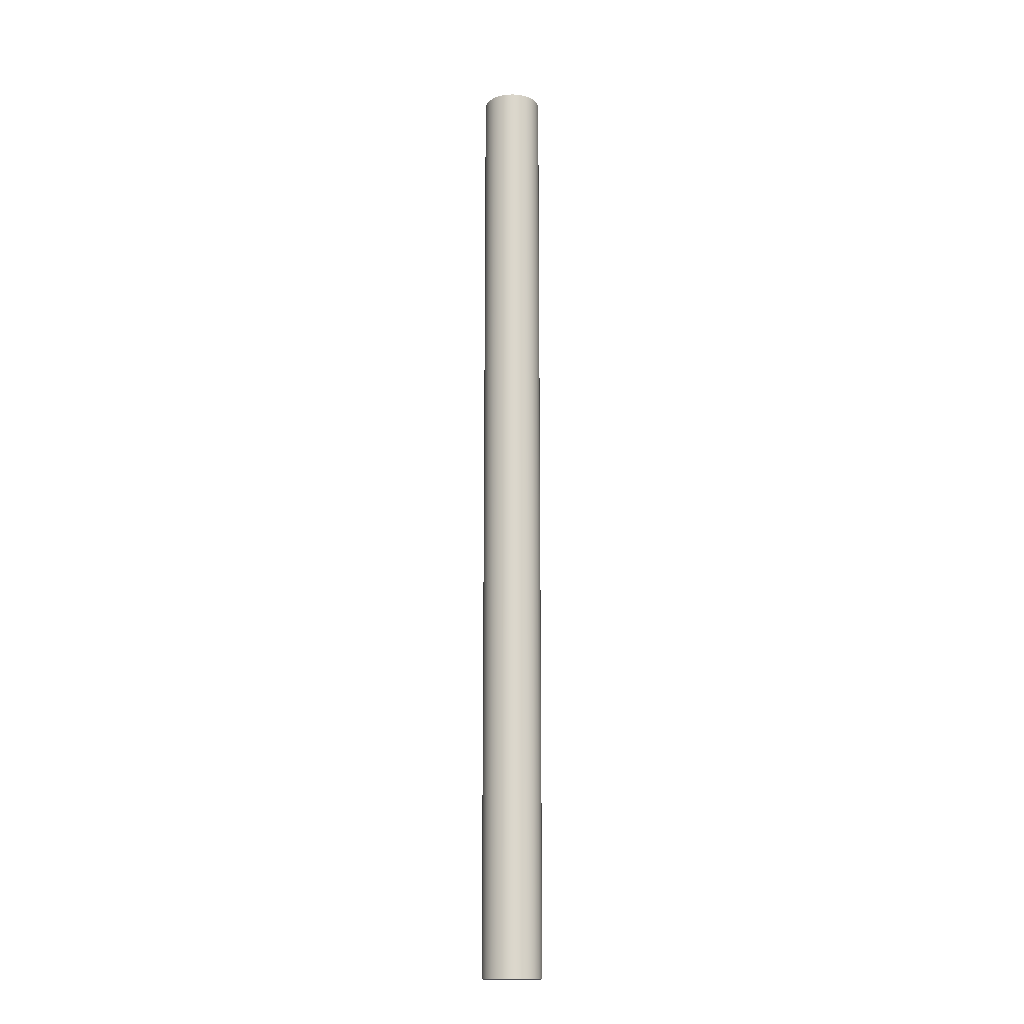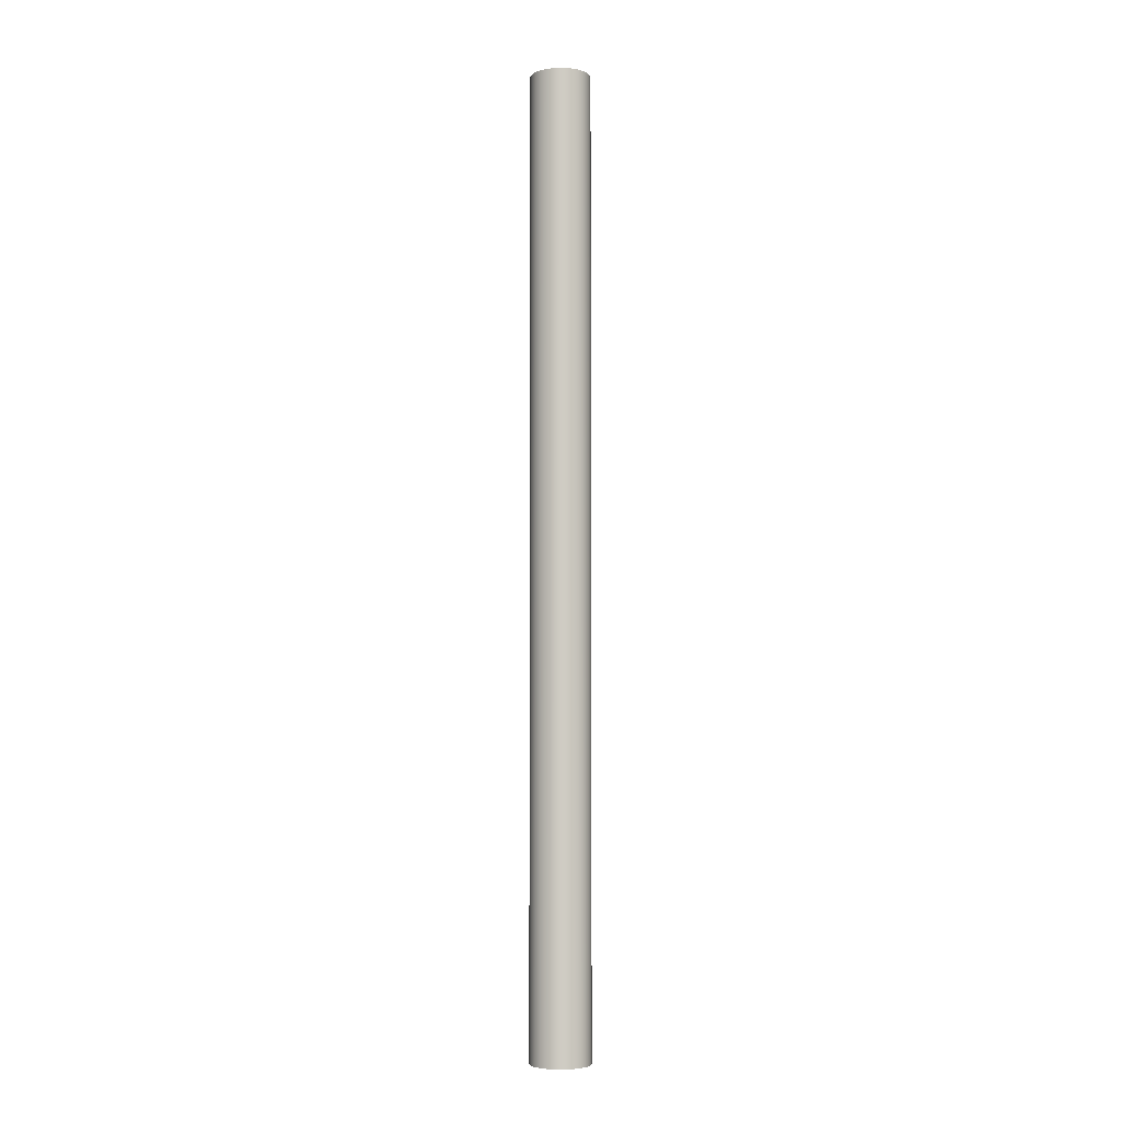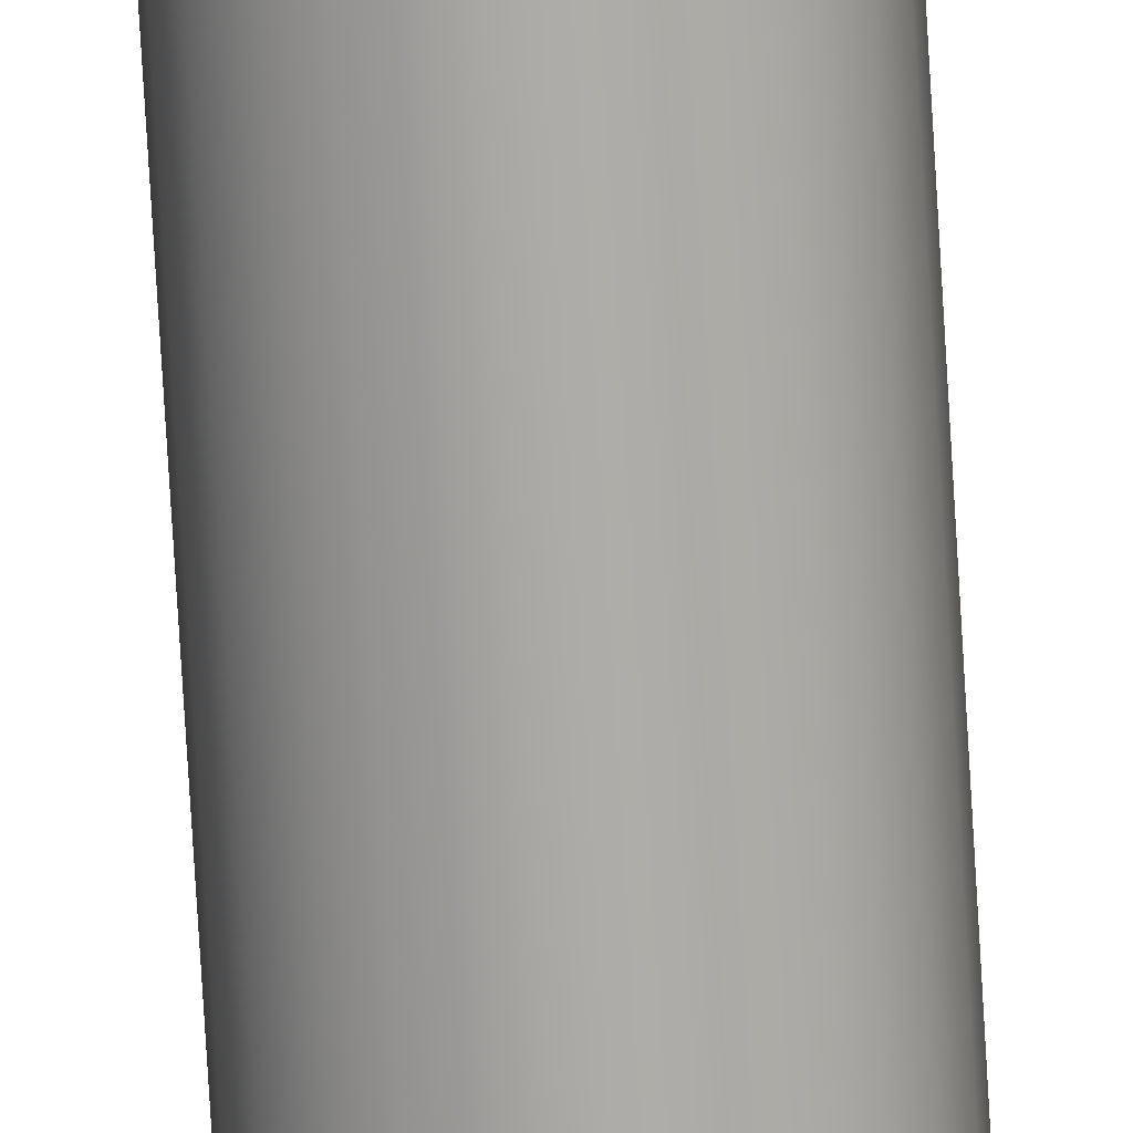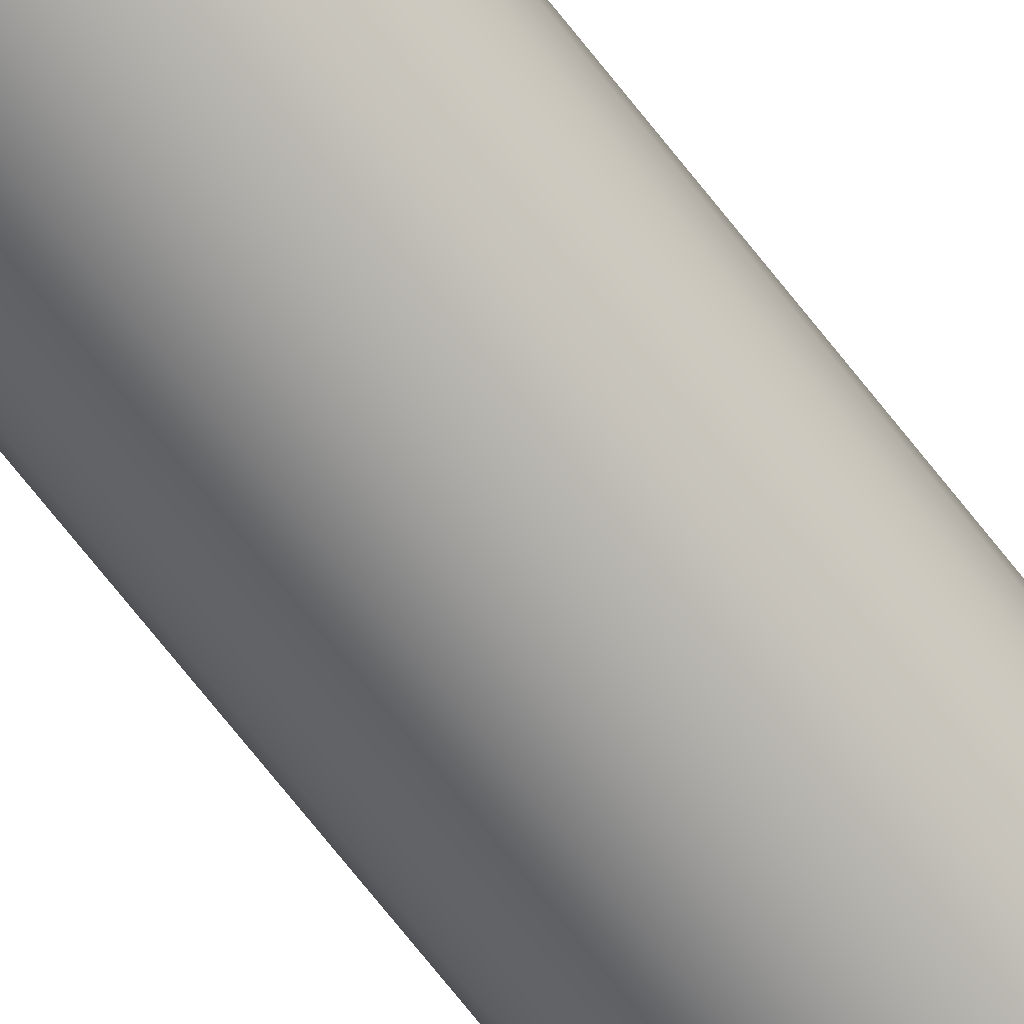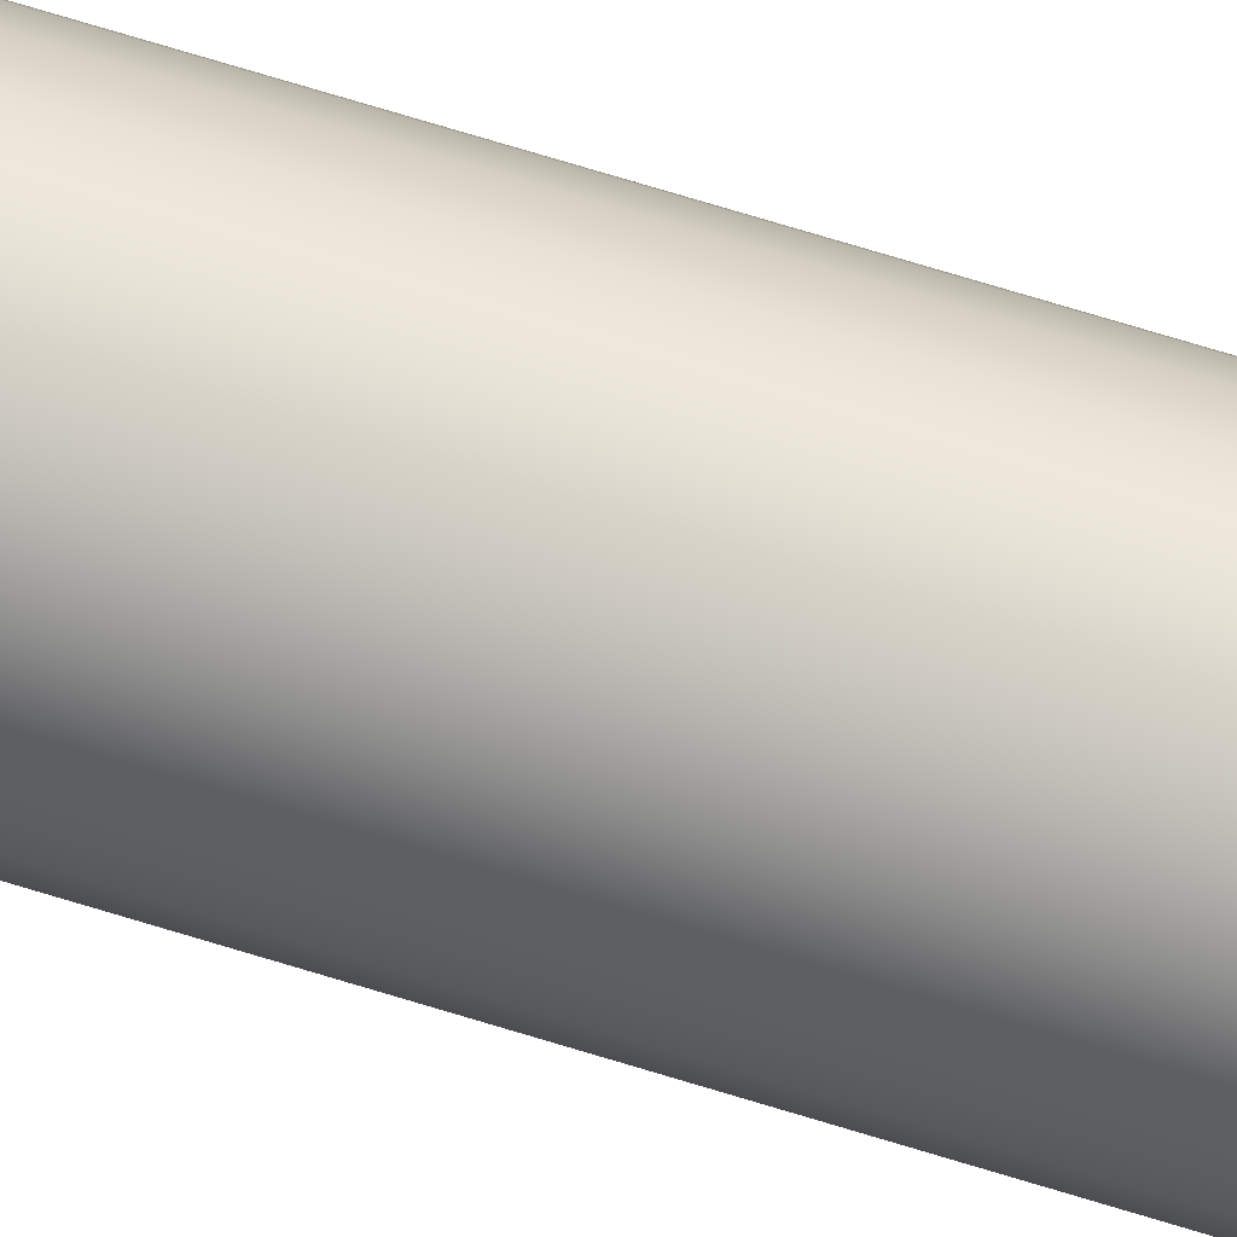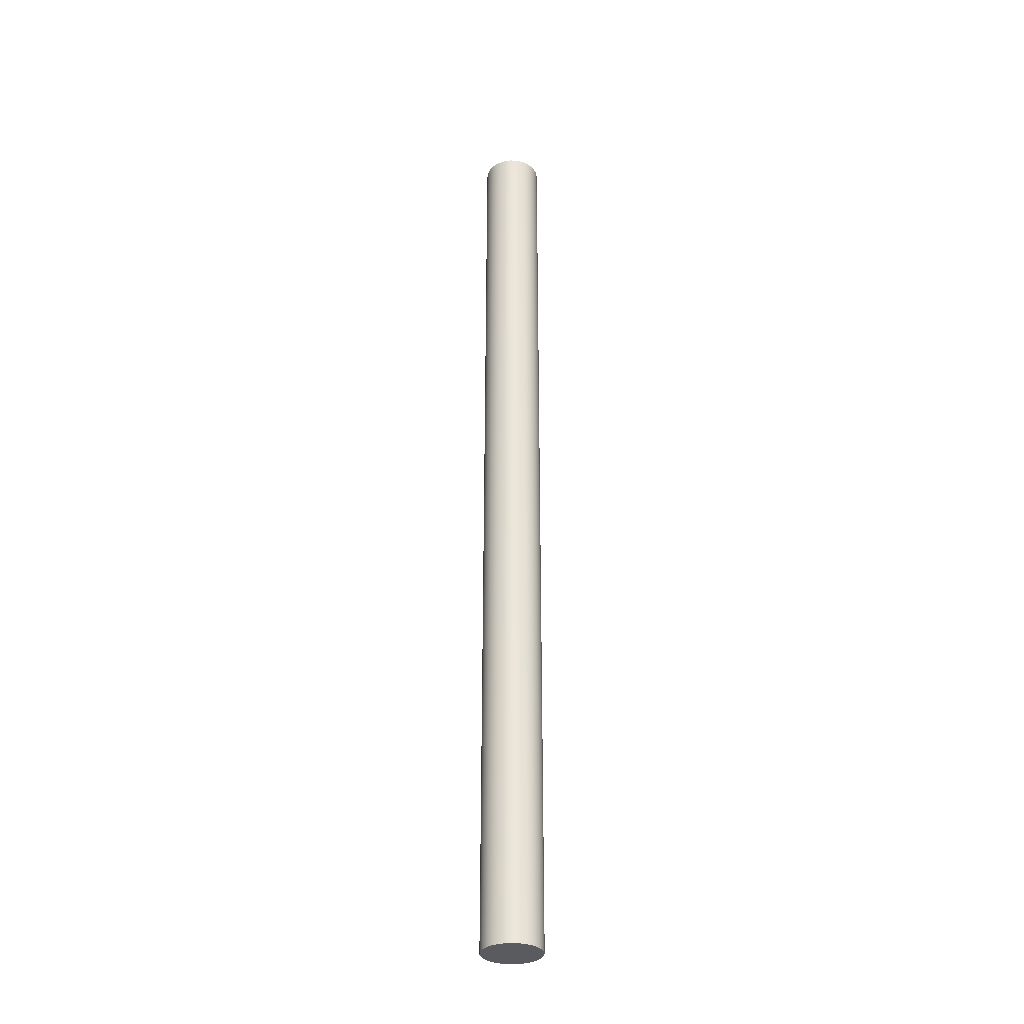
<metadata>
{"format":"obj","ext":"obj","renderer":"f3d","projection":"perspective","resolution":1024,"background":"white","views":[{"elev":-16.3,"azim":42.9,"up":"+Z"},{"elev":-4.7,"azim":54.9,"up":"+Z"},{"elev":-76.2,"azim":3.4,"up":"+Y"},{"elev":-69.1,"azim":-142.2,"up":"+Y"},{"elev":68.4,"azim":-72.6,"up":"+Y"},{"elev":-32.6,"azim":-162.1,"up":"+Z"}]}
</metadata>
<code>
o Group16/mesh26/mesh26-geometry#mesh26-geometry
v 0.8249 -0.3261 0.276
v 0.8248 -0.3256 0.3423
v 0.8249 -0.3261 0.3423
v 0.8248 -0.3256 0.276
v 0.8207 -0.3261 0.3423
v 0.8248 -0.3267 0.276
v 0.8208 -0.3256 0.276
v 0.8246 -0.3251 0.3423
v 0.8208 -0.3267 0.3423
v 0.8208 -0.3256 0.3423
v 0.8248 -0.3267 0.3423
v 0.8207 -0.3261 0.276
v 0.821 -0.3251 0.276
v 0.8246 -0.3251 0.276
v 0.8246 -0.3272 0.276
v 0.8208 -0.3267 0.276
v 0.8243 -0.3247 0.3423
v 0.821 -0.3251 0.3423
v 0.821 -0.3272 0.3423
v 0.8246 -0.3272 0.3423
v 0.8213 -0.3247 0.276
v 0.8243 -0.3247 0.276
v 0.8243 -0.3276 0.276
v 0.821 -0.3272 0.276
v 0.8238 -0.3244 0.276
v 0.8213 -0.3247 0.3423
v 0.8213 -0.3276 0.3423
v 0.8243 -0.3276 0.3423
v 0.8218 -0.3244 0.276
v 0.8238 -0.3244 0.3423
v 0.8238 -0.3279 0.3423
v 0.8213 -0.3276 0.276
v 0.8218 -0.3244 0.3423
v 0.8233 -0.3241 0.276
v 0.8223 -0.3241 0.276
v 0.8218 -0.3279 0.3423
v 0.8238 -0.3279 0.276
v 0.8223 -0.3241 0.3423
v 0.8233 -0.3241 0.3423
v 0.8218 -0.3279 0.276
v 0.8233 -0.3281 0.3423
v 0.8223 -0.3281 0.3423
v 0.8228 -0.3241 0.276
v 0.8228 -0.3241 0.3423
v 0.8223 -0.3281 0.276
v 0.8233 -0.3281 0.276
v 0.8228 -0.3282 0.3423
v 0.8228 -0.3282 0.276
f 1 2 3
f 2 1 4
f 3 2 1
f 4 1 2
f 5 3 2
f 2 3 5
f 3 6 1
f 1 6 3
f 1 7 4
f 4 7 1
f 4 8 2
f 2 8 4
f 9 3 5
f 5 3 9
f 5 2 10
f 10 2 5
f 6 3 11
f 11 3 6
f 6 12 1
f 1 12 6
f 1 12 7
f 7 12 1
f 4 7 13
f 13 7 4
f 8 4 14
f 14 4 8
f 10 2 8
f 8 2 10
f 9 11 3
f 3 11 9
f 12 9 5
f 5 9 12
f 7 5 10
f 10 5 7
f 11 15 6
f 6 15 11
f 6 16 12
f 12 16 6
f 5 7 12
f 12 7 5
f 10 13 7
f 7 13 10
f 4 13 14
f 14 13 4
f 14 17 8
f 8 17 14
f 10 8 18
f 18 8 10
f 19 11 9
f 9 11 19
f 9 12 16
f 16 12 9
f 15 11 20
f 20 11 15
f 15 16 6
f 6 16 15
f 13 10 18
f 18 10 13
f 14 13 21
f 21 13 14
f 17 14 22
f 22 14 17
f 18 8 17
f 17 8 18
f 19 20 11
f 11 20 19
f 16 19 9
f 9 19 16
f 20 23 15
f 15 23 20
f 15 24 16
f 16 24 15
f 18 21 13
f 13 21 18
f 14 21 22
f 22 21 14
f 25 17 22
f 22 17 25
f 18 17 26
f 26 17 18
f 27 20 19
f 19 20 27
f 19 16 24
f 24 16 19
f 23 20 28
f 28 20 23
f 23 24 15
f 15 24 23
f 21 18 26
f 26 18 21
f 22 21 29
f 29 21 22
f 17 25 30
f 30 25 17
f 22 29 25
f 25 29 22
f 26 17 30
f 30 17 26
f 27 28 20
f 20 28 27
f 24 27 19
f 19 27 24
f 31 23 28
f 28 23 31
f 23 32 24
f 24 32 23
f 33 21 26
f 26 21 33
f 21 33 29
f 29 33 21
f 34 30 25
f 25 30 34
f 25 29 35
f 35 29 25
f 26 30 33
f 33 30 26
f 36 28 27
f 27 28 36
f 27 24 32
f 32 24 27
f 23 31 37
f 37 31 23
f 36 31 28
f 28 31 36
f 37 32 23
f 23 32 37
f 38 29 33
f 33 29 38
f 30 34 39
f 39 34 30
f 25 35 34
f 34 35 25
f 29 38 35
f 35 38 29
f 33 30 39
f 39 30 33
f 27 40 36
f 36 40 27
f 40 27 32
f 32 27 40
f 41 37 31
f 31 37 41
f 42 31 36
f 36 31 42
f 37 40 32
f 32 40 37
f 33 39 38
f 38 39 33
f 43 39 34
f 34 39 43
f 34 35 43
f 43 35 34
f 44 35 38
f 38 35 44
f 45 36 40
f 40 36 45
f 37 41 46
f 46 41 37
f 42 41 31
f 31 41 42
f 36 45 42
f 42 45 36
f 46 40 37
f 37 40 46
f 38 39 44
f 44 39 38
f 39 43 44
f 44 43 39
f 35 44 43
f 43 44 35
f 46 45 40
f 40 45 46
f 47 46 41
f 41 46 47
f 41 42 47
f 47 42 41
f 48 42 45
f 45 42 48
f 45 46 48
f 48 46 45
f 46 47 48
f 48 47 46
f 42 48 47
f 47 48 42

</code>
